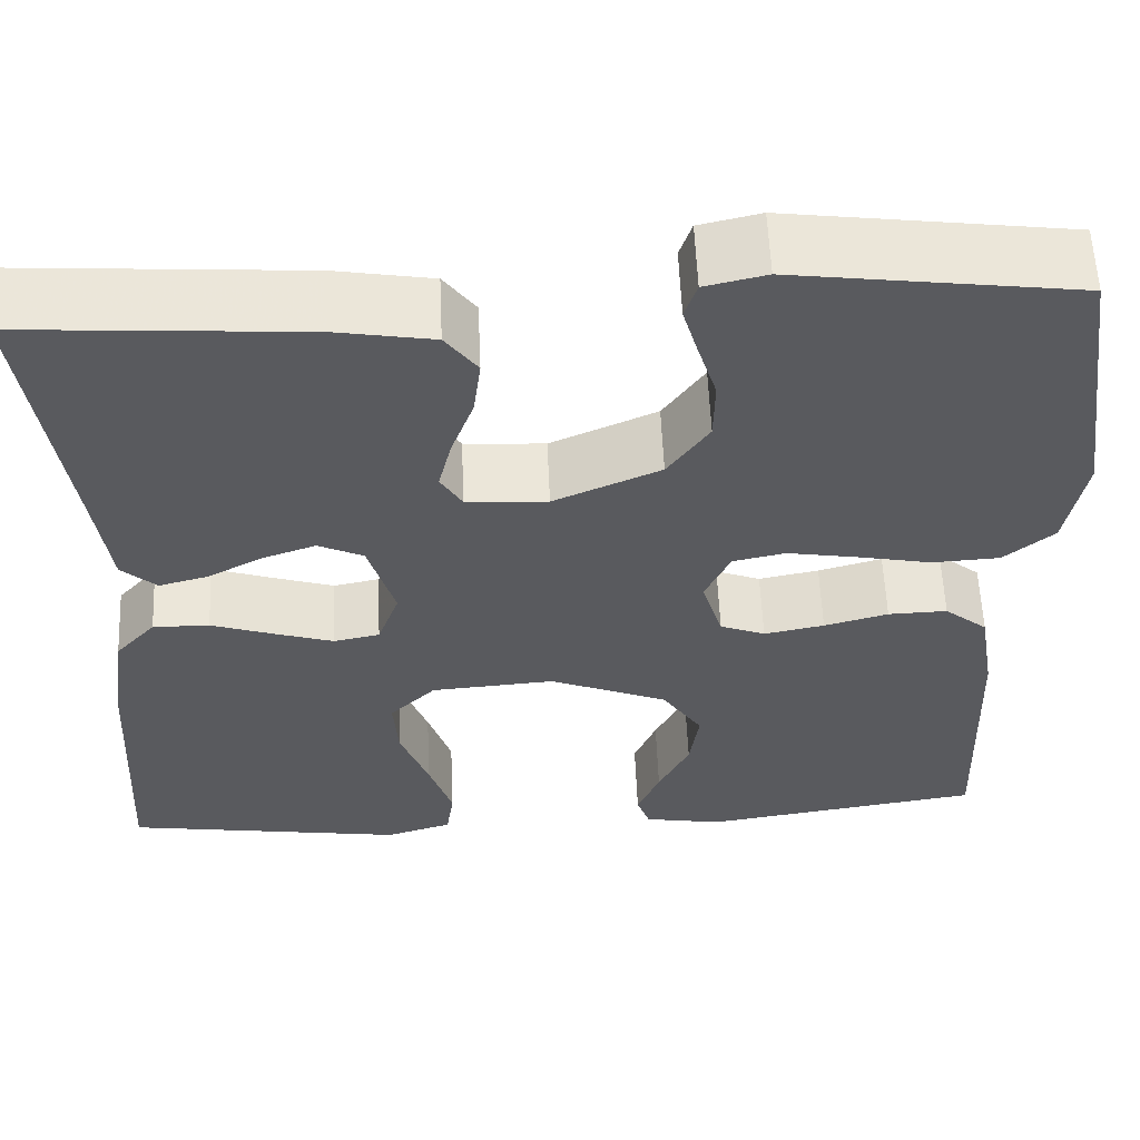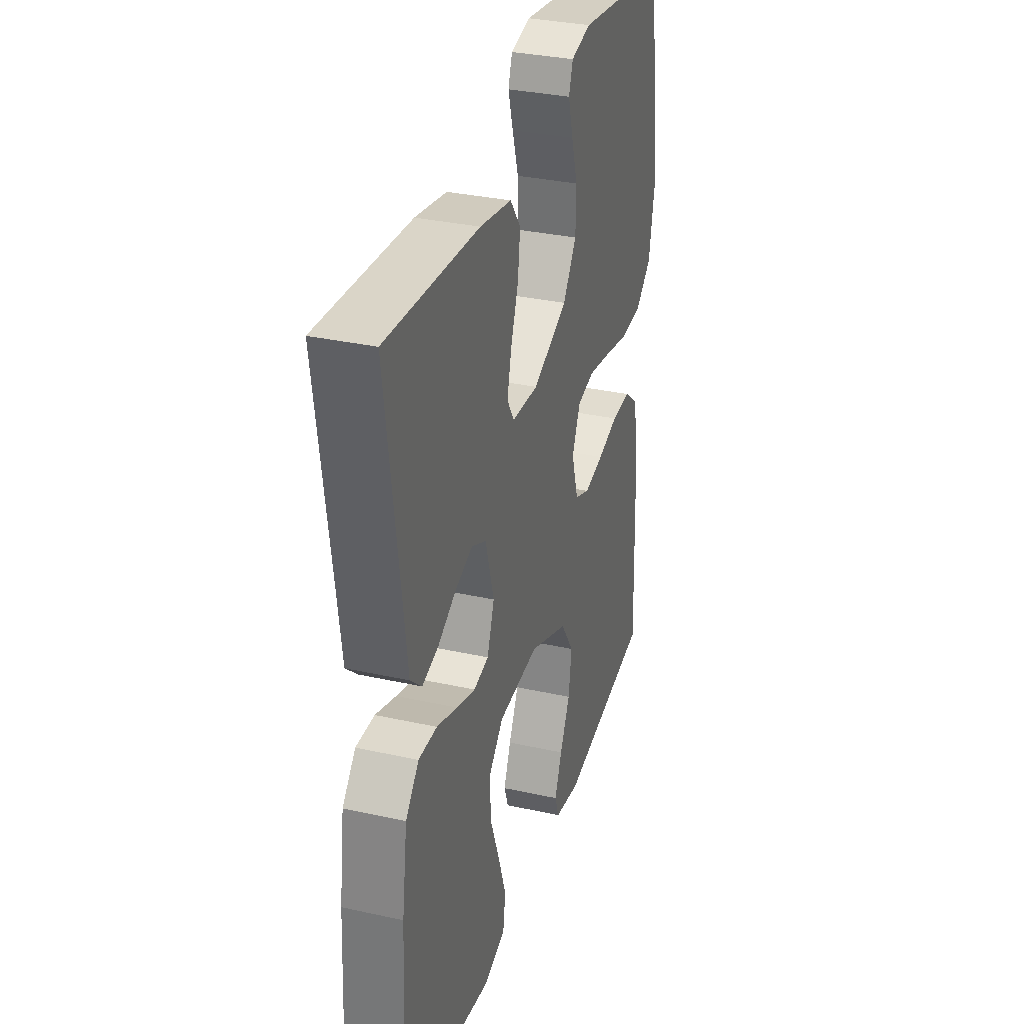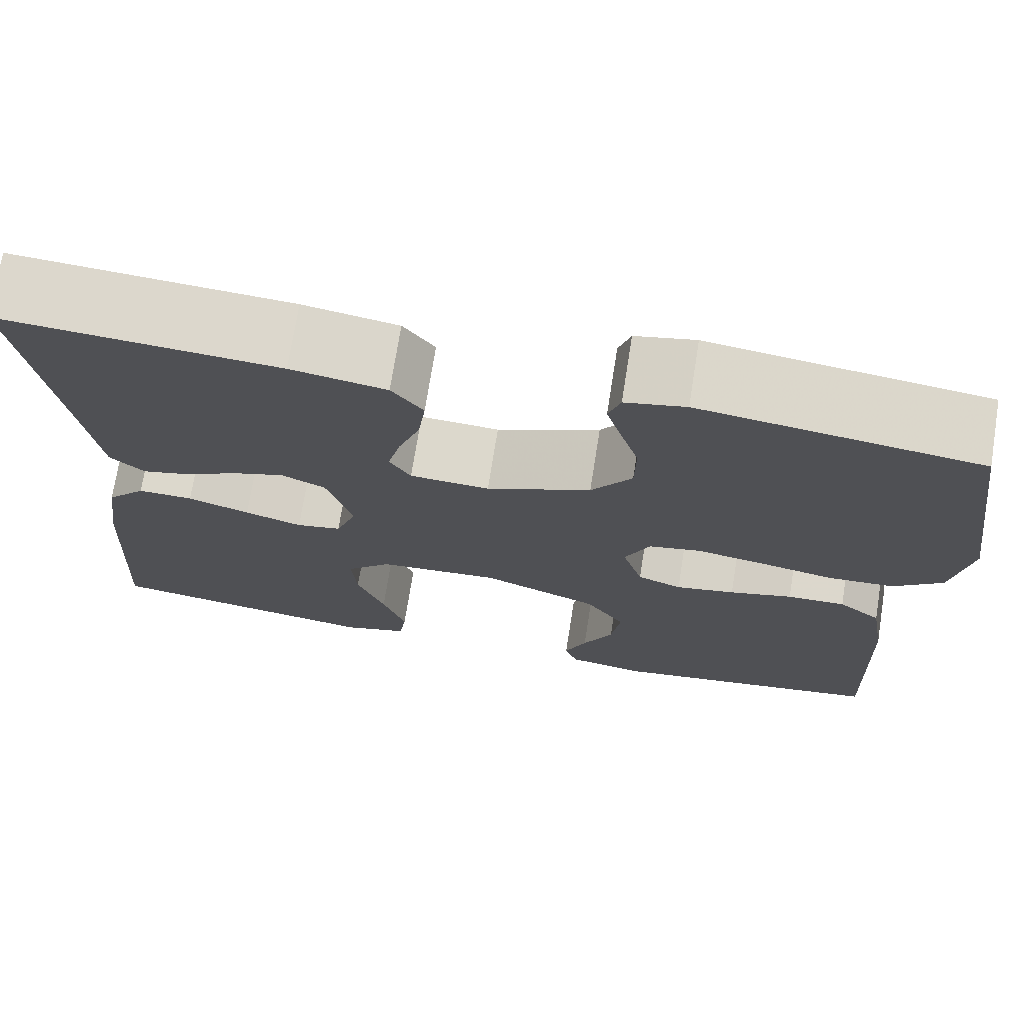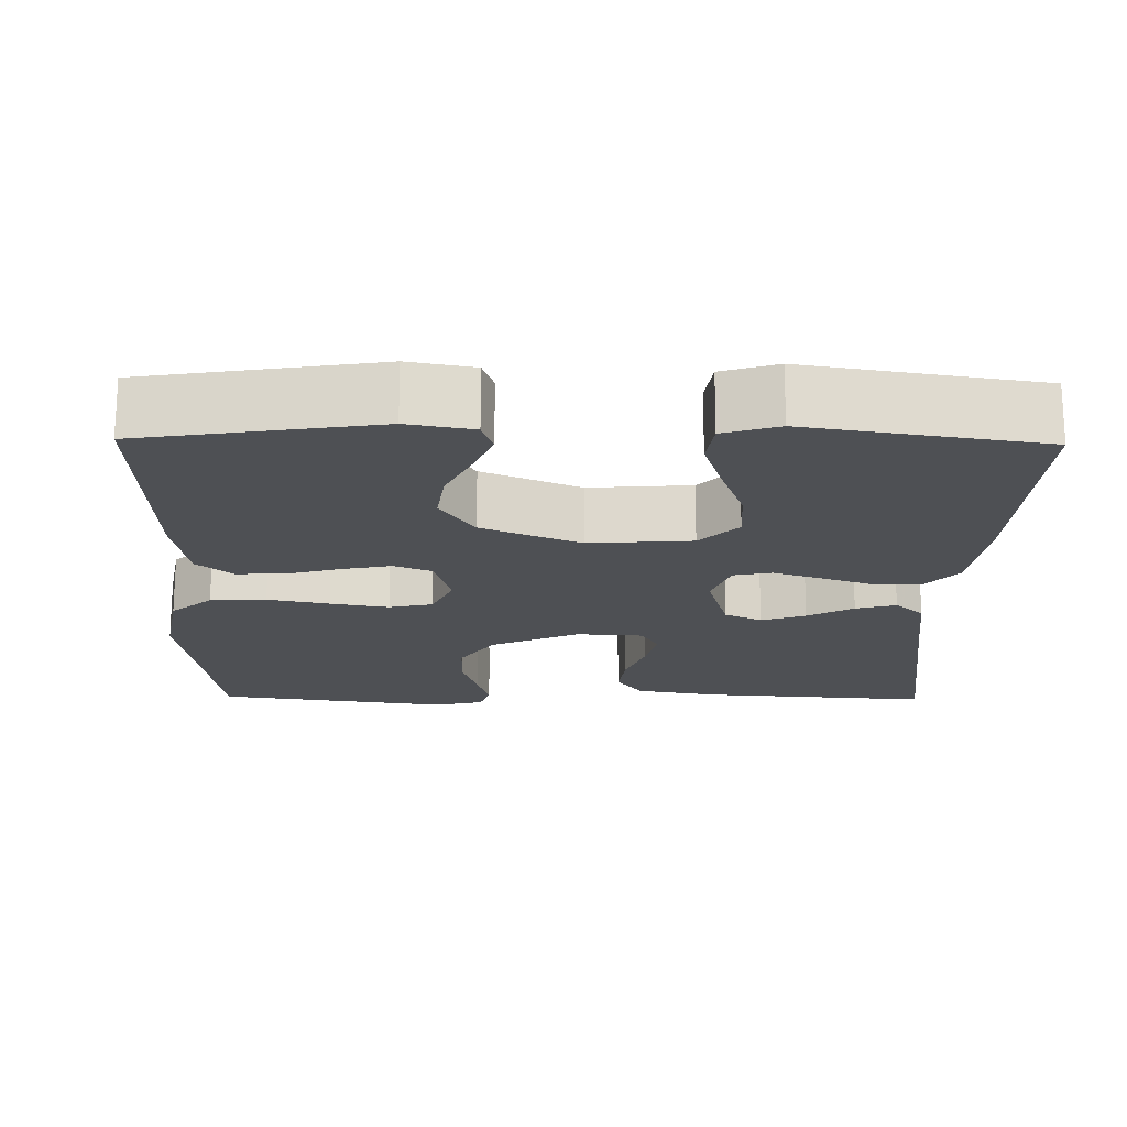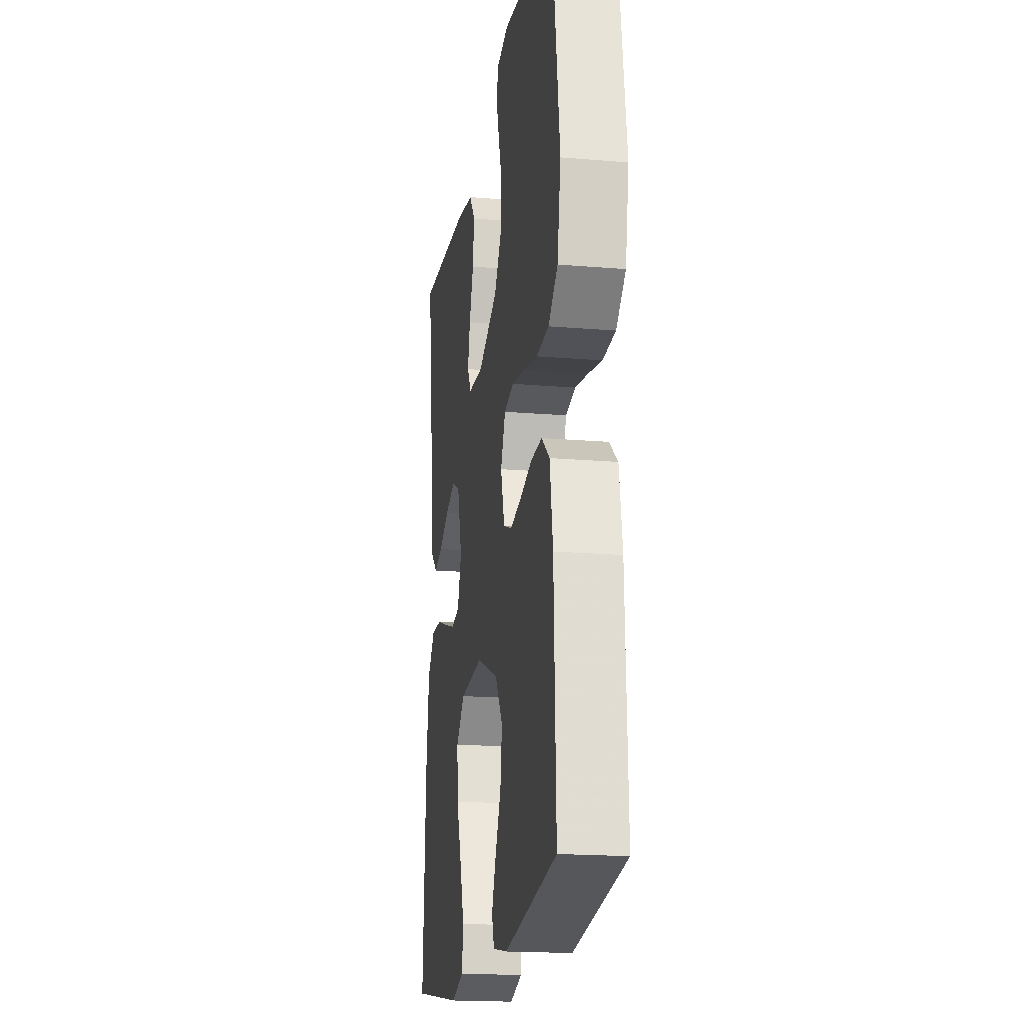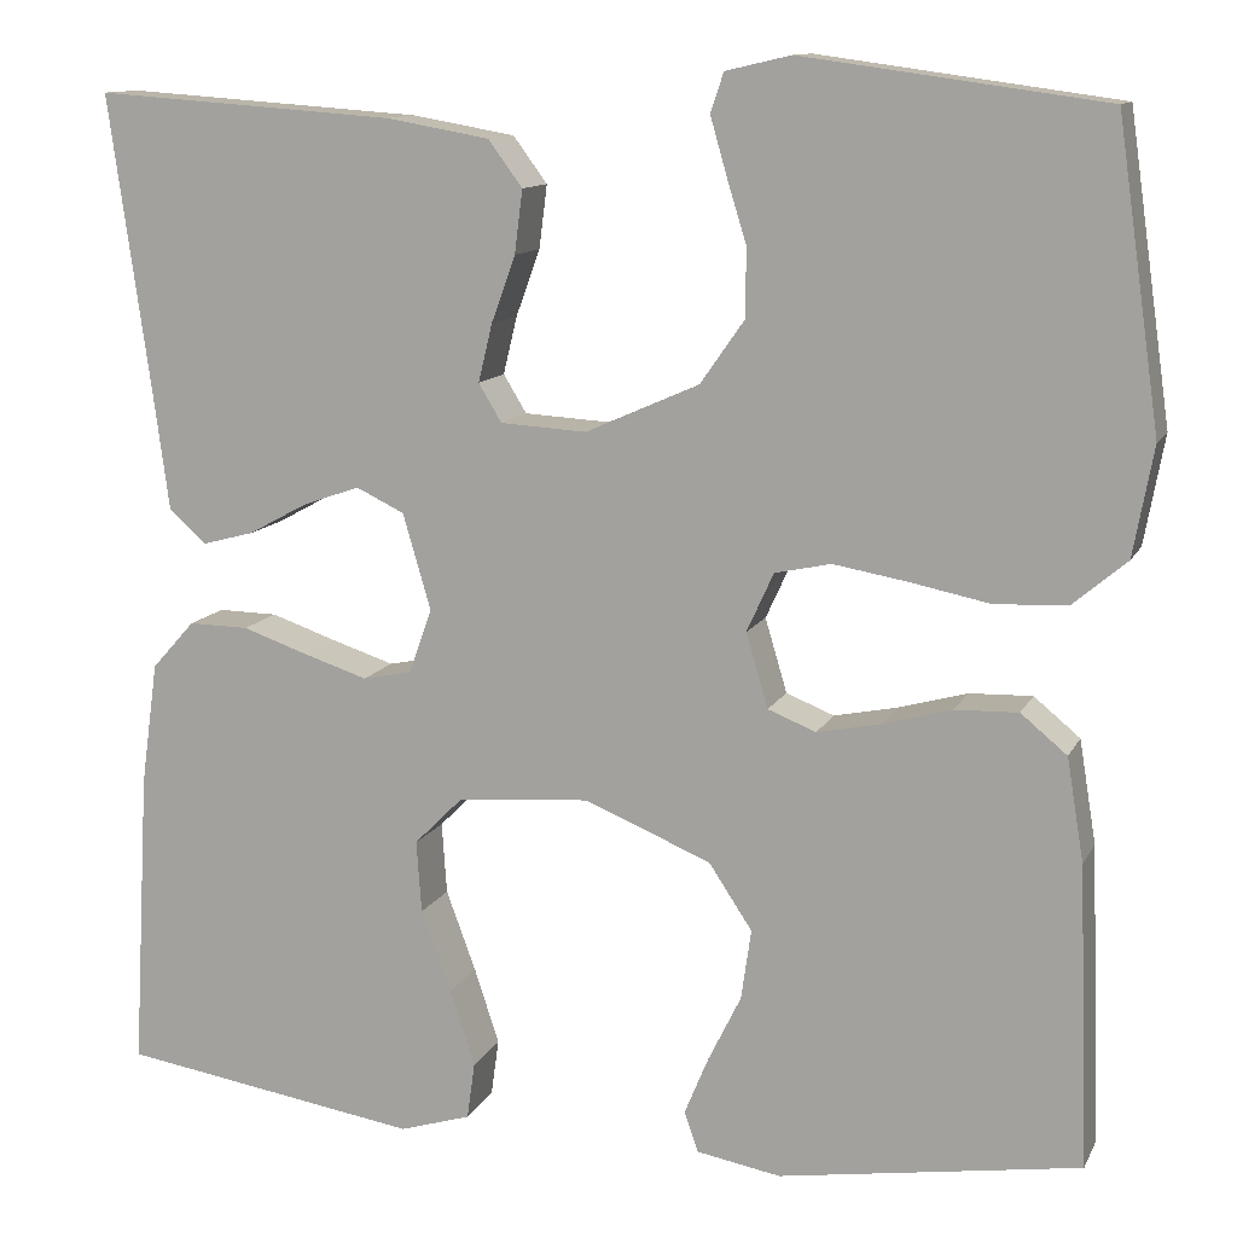
<metadata>
{"format":"obj","ext":"obj","renderer":"f3d","projection":"perspective","resolution":1024,"background":"white","views":[{"elev":58.3,"azim":-2.5,"up":"+Z"},{"elev":32.7,"azim":-72.9,"up":"+Z"},{"elev":72.8,"azim":9.0,"up":"+Z"},{"elev":-18.9,"azim":179.1,"up":"+Y"},{"elev":-18.5,"azim":80.8,"up":"+Z"},{"elev":11.9,"azim":18.1,"up":"+Z"}]}
</metadata>
<code>
v 0.5 0.07 -0.5
v 0.2 0.07 -0.547
v 0.116 0.07 -0.532
v 0.102 0.07 -0.492
v 0.126 0.07 -0.434
v 0.159 0.07 -0.367
v 0.169 0.07 -0.297
v 0.126 0.07 -0.232
v 0 0.07 -0.18
v -0.132 0.07 -0.19
v -0.181 0.07 -0.239
v -0.176 0.07 -0.311
v -0.146 0.07 -0.392
v -0.121 0.07 -0.468
v -0.129 0.07 -0.525
v -0.2 0.07 -0.547
v -0.5 0.07 -0.5
v -0.483 0.07 -0.2
v -0.466 0.07 -0.078
v -0.423 0.07 -0.03
v -0.363 0.07 -0.031
v -0.296 0.07 -0.054
v -0.234 0.07 -0.074
v -0.185 0.07 -0.064
v -0.162 0.07 0
v -0.19 0.07 0.096
v -0.238 0.07 0.119
v -0.295 0.07 0.099
v -0.354 0.07 0.067
v -0.406 0.07 0.053
v -0.443 0.07 0.087
v -0.458 0.07 0.2
v -0.5 0.07 0.5
v -0.2 0.07 0.479
v -0.097 0.07 0.461
v -0.063 0.07 0.415
v -0.071 0.07 0.352
v -0.095 0.07 0.286
v -0.109 0.07 0.228
v -0.086 0.07 0.19
v 0 0.07 0.185
v 0.113 0.07 0.235
v 0.157 0.07 0.298
v 0.158 0.07 0.366
v 0.138 0.07 0.431
v 0.122 0.07 0.487
v 0.135 0.07 0.526
v 0.2 0.07 0.541
v 0.5 0.07 0.5
v 0.543 0.07 0.2
v 0.523 0.07 0.091
v 0.47 0.07 0.046
v 0.398 0.07 0.042
v 0.319 0.07 0.058
v 0.244 0.07 0.071
v 0.188 0.07 0.059
v 0.161 0.07 0
v 0.183 0.07 -0.074
v 0.231 0.07 -0.093
v 0.295 0.07 -0.08
v 0.363 0.07 -0.061
v 0.426 0.07 -0.059
v 0.472 0.07 -0.097
v 0.489 0.07 -0.2
v 0.5 0 -0.5
v 0.2 0 -0.547
v 0.116 0 -0.532
v 0.102 0 -0.492
v 0.126 0 -0.434
v 0.159 0 -0.367
v 0.169 0 -0.297
v 0.126 0 -0.232
v 0 0 -0.18
v -0.132 0 -0.19
v -0.181 0 -0.239
v -0.176 0 -0.311
v -0.146 0 -0.392
v -0.121 0 -0.468
v -0.129 0 -0.525
v -0.2 0 -0.547
v -0.5 0 -0.5
v -0.483 0 -0.2
v -0.466 0 -0.078
v -0.423 0 -0.03
v -0.363 0 -0.031
v -0.296 0 -0.054
v -0.234 0 -0.074
v -0.185 0 -0.064
v -0.162 0 0
v -0.19 0 0.096
v -0.238 0 0.119
v -0.295 0 0.099
v -0.354 0 0.067
v -0.406 0 0.053
v -0.443 0 0.087
v -0.458 0 0.2
v -0.5 0 0.5
v -0.2 0 0.479
v -0.097 0 0.461
v -0.063 0 0.415
v -0.071 0 0.352
v -0.095 0 0.286
v -0.109 0 0.228
v -0.086 0 0.19
v 0 0 0.185
v 0.113 0 0.235
v 0.157 0 0.298
v 0.158 0 0.366
v 0.138 0 0.431
v 0.122 0 0.487
v 0.135 0 0.526
v 0.2 0 0.541
v 0.5 0 0.5
v 0.543 0 0.2
v 0.523 0 0.091
v 0.47 0 0.046
v 0.398 0 0.042
v 0.319 0 0.058
v 0.244 0 0.071
v 0.188 0 0.059
v 0.161 0 0
v 0.183 0 -0.074
v 0.231 0 -0.093
v 0.295 0 -0.08
v 0.363 0 -0.061
v 0.426 0 -0.059
v 0.472 0 -0.097
v 0.489 0 -0.2
f 60 61 62 63
f 59 60 63 64
f 58 59 64 1
f 51 52 53 54
f 51 54 55
f 50 51 55
f 49 50 55 56
f 44 45 46 47
f 44 47 48 49
f 35 36 37 38
f 35 38 39
f 32 33 34 35
f 32 35 39
f 31 32 39 40
f 28 29 30 31
f 27 28 31 40
f 19 20 21 22
f 19 22 23
f 18 19 23
f 17 18 23 24
f 12 13 14 15
f 12 15 16 17
f 3 4 5 6
f 1 2 3 6
f 1 6 7
f 58 1 7 8
f 43 44 49 56
f 42 43 56 57
f 41 42 57
f 26 27 40 41
f 25 26 41 57
f 24 25 57 58
f 11 12 17
f 10 11 17 24
f 9 10 24 58
f 8 9 58
f 127 126 125 124
f 128 127 124 123
f 65 128 123 122
f 118 117 116 115
f 119 118 115
f 119 115 114
f 120 119 114 113
f 111 110 109 108
f 113 112 111 108
f 102 101 100 99
f 103 102 99
f 99 98 97 96
f 103 99 96
f 104 103 96 95
f 95 94 93 92
f 104 95 92 91
f 86 85 84 83
f 87 86 83
f 87 83 82
f 88 87 82 81
f 79 78 77 76
f 81 80 79 76
f 70 69 68 67
f 70 67 66 65
f 71 70 65
f 72 71 65 122
f 120 113 108 107
f 121 120 107 106
f 121 106 105
f 105 104 91 90
f 121 105 90 89
f 122 121 89 88
f 81 76 75
f 88 81 75 74
f 122 88 74 73
f 122 73 72
f 1 65 66 2
f 2 66 67 3
f 3 67 68 4
f 4 68 69 5
f 5 69 70 6
f 6 70 71 7
f 7 71 72 8
f 8 72 73 9
f 9 73 74 10
f 10 74 75 11
f 11 75 76 12
f 12 76 77 13
f 13 77 78 14
f 14 78 79 15
f 15 79 80 16
f 16 80 81 17
f 17 81 82 18
f 18 82 83 19
f 19 83 84 20
f 20 84 85 21
f 21 85 86 22
f 22 86 87 23
f 23 87 88 24
f 24 88 89 25
f 25 89 90 26
f 26 90 91 27
f 27 91 92 28
f 28 92 93 29
f 29 93 94 30
f 30 94 95 31
f 31 95 96 32
f 32 96 97 33
f 33 97 98 34
f 34 98 99 35
f 35 99 100 36
f 36 100 101 37
f 37 101 102 38
f 38 102 103 39
f 39 103 104 40
f 40 104 105 41
f 41 105 106 42
f 42 106 107 43
f 43 107 108 44
f 44 108 109 45
f 45 109 110 46
f 46 110 111 47
f 47 111 112 48
f 48 112 113 49
f 49 113 114 50
f 50 114 115 51
f 51 115 116 52
f 52 116 117 53
f 53 117 118 54
f 54 118 119 55
f 55 119 120 56
f 56 120 121 57
f 57 121 122 58
f 58 122 123 59
f 59 123 124 60
f 60 124 125 61
f 61 125 126 62
f 62 126 127 63
f 63 127 128 64
f 64 128 65 1

</code>
